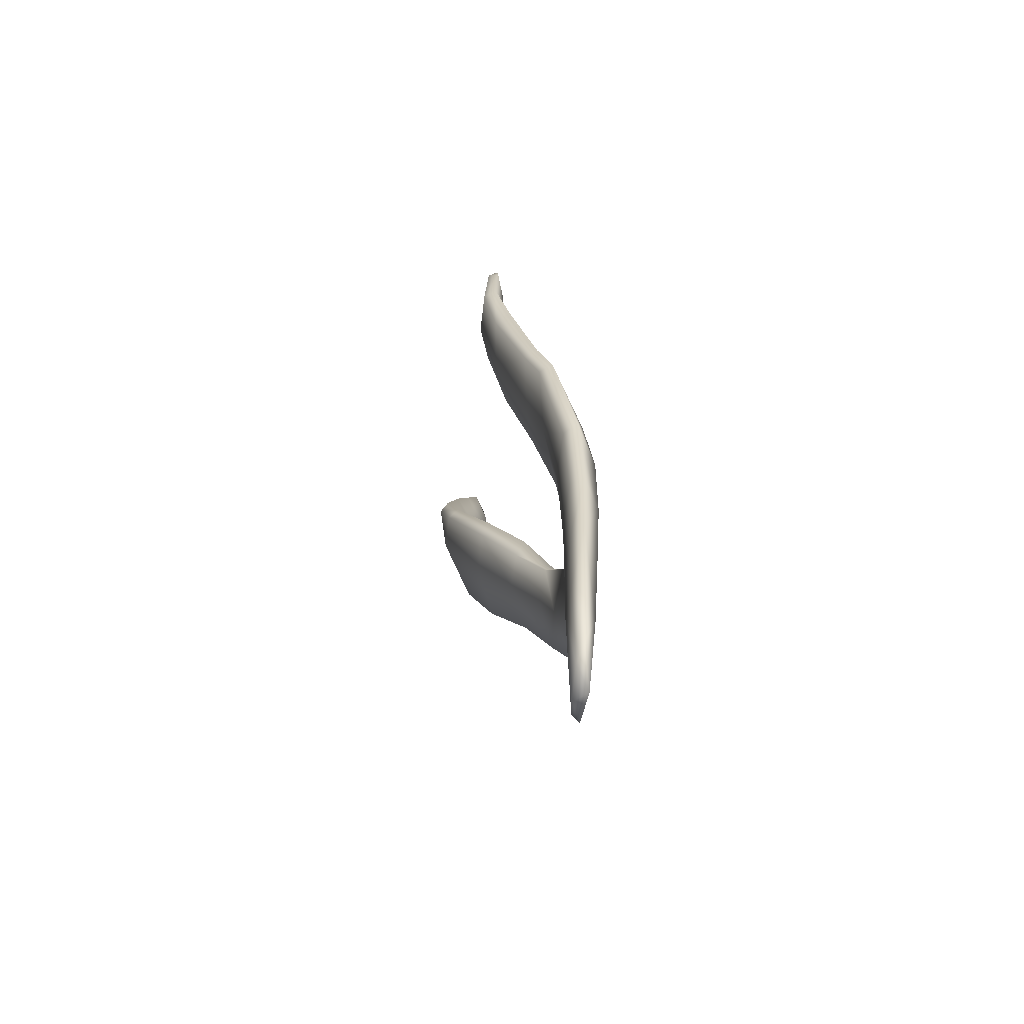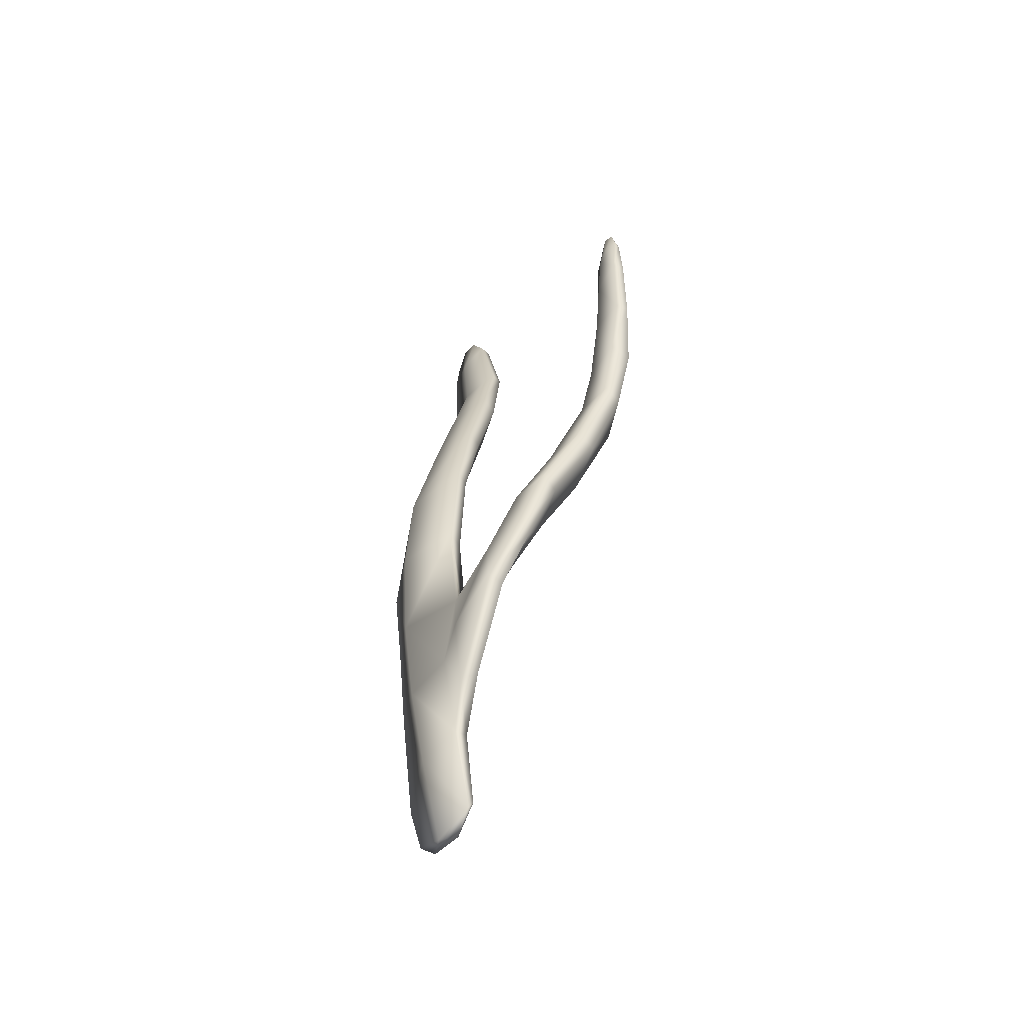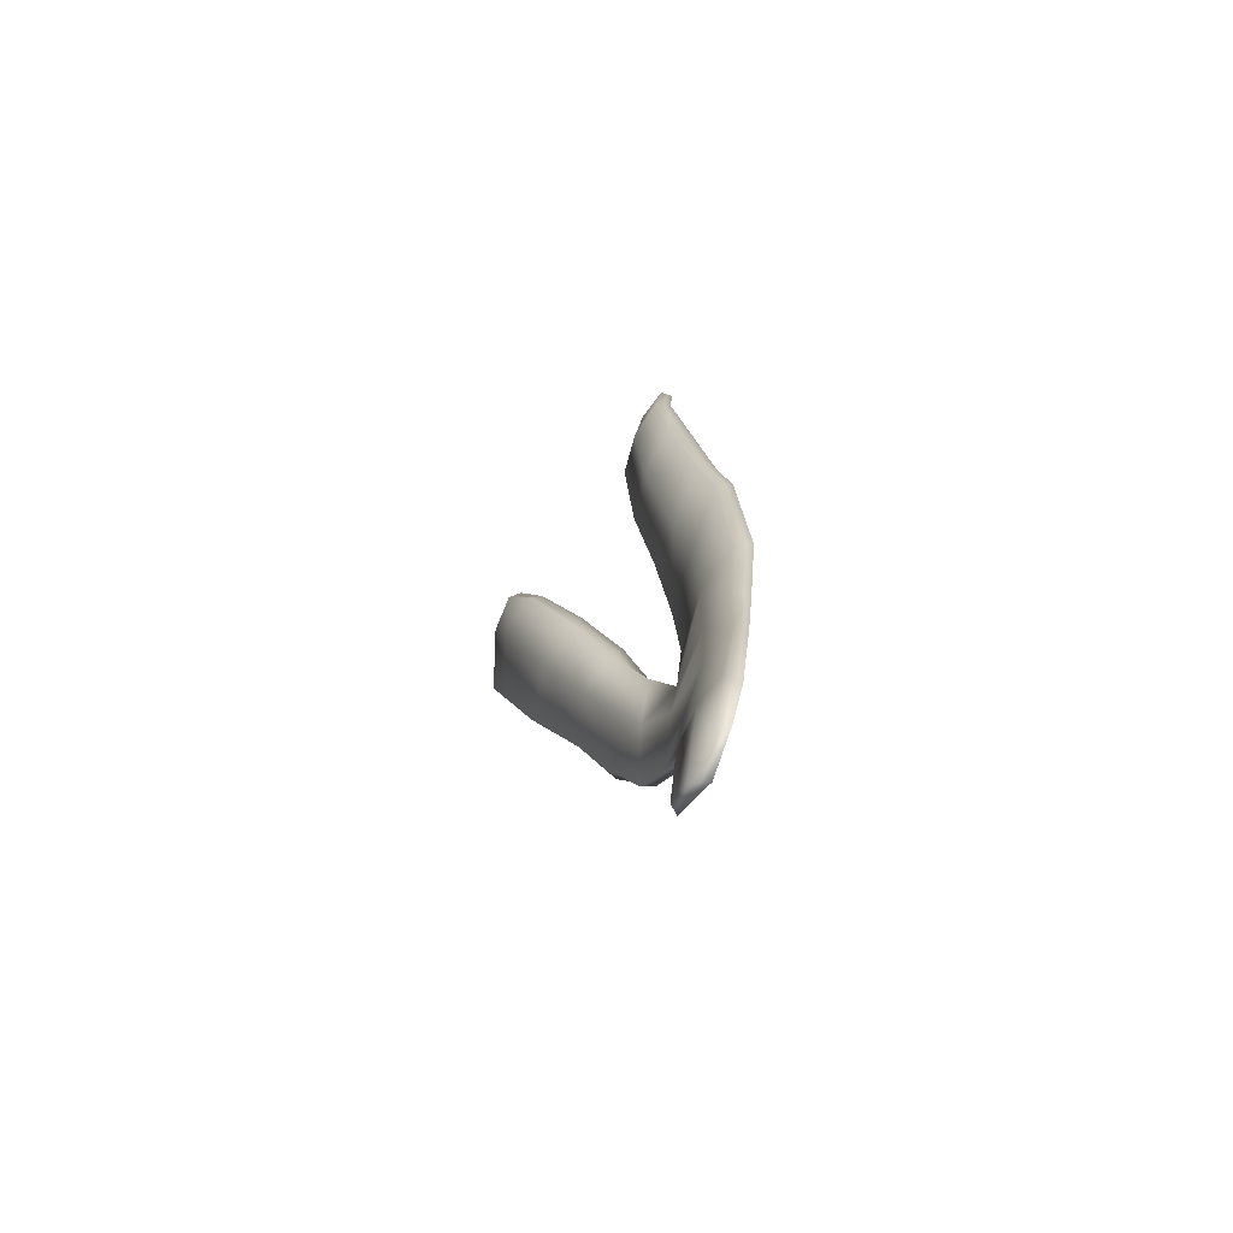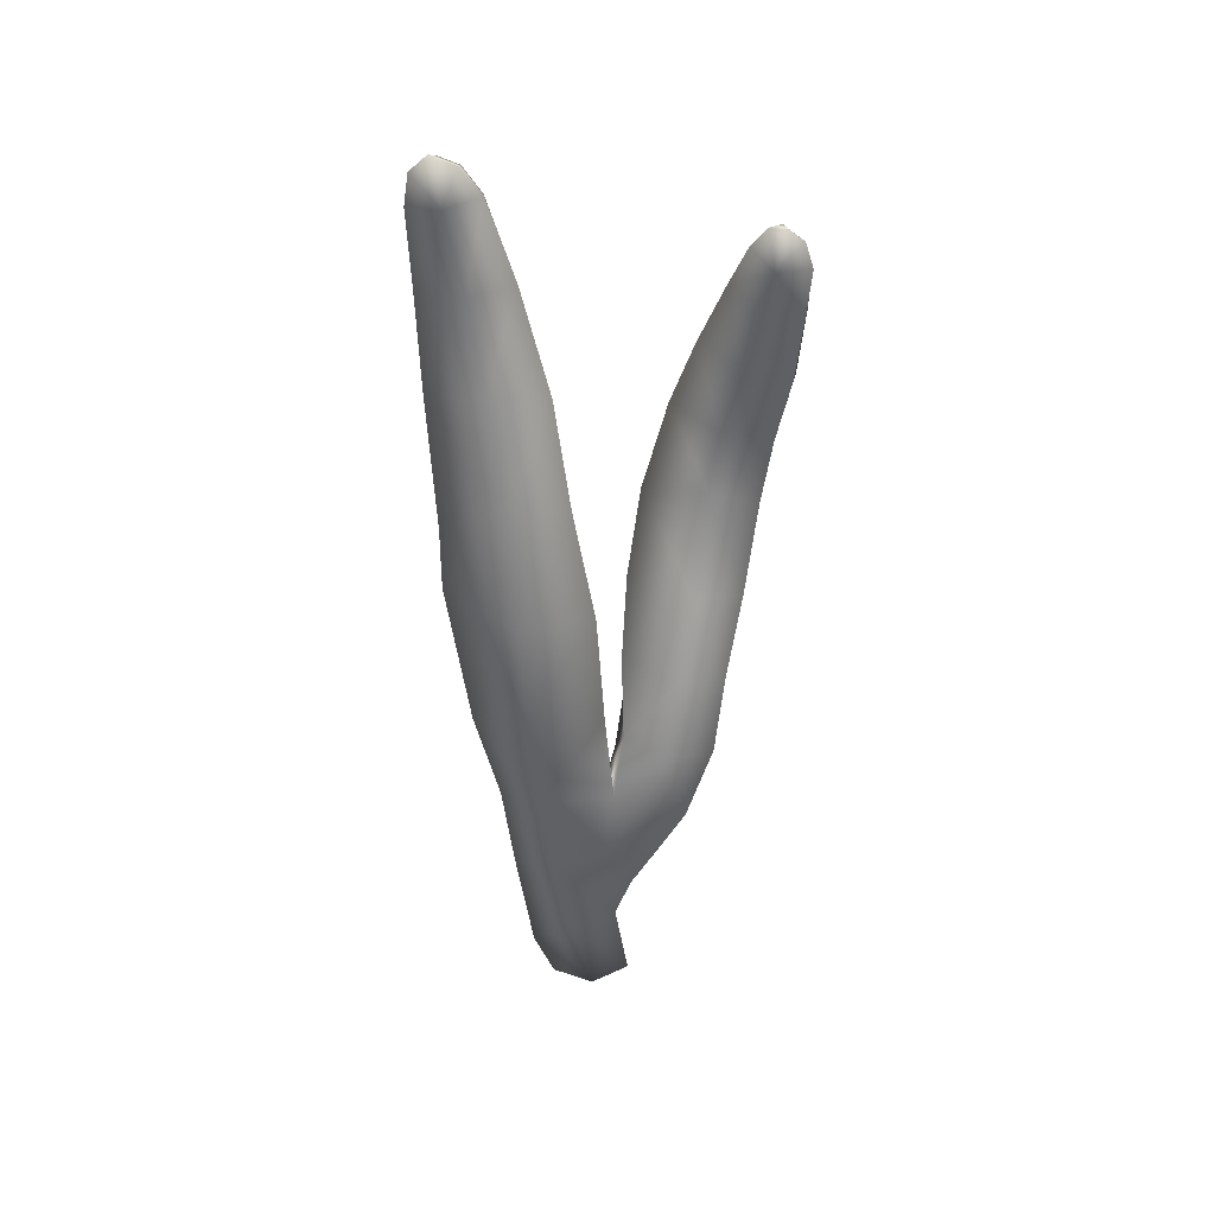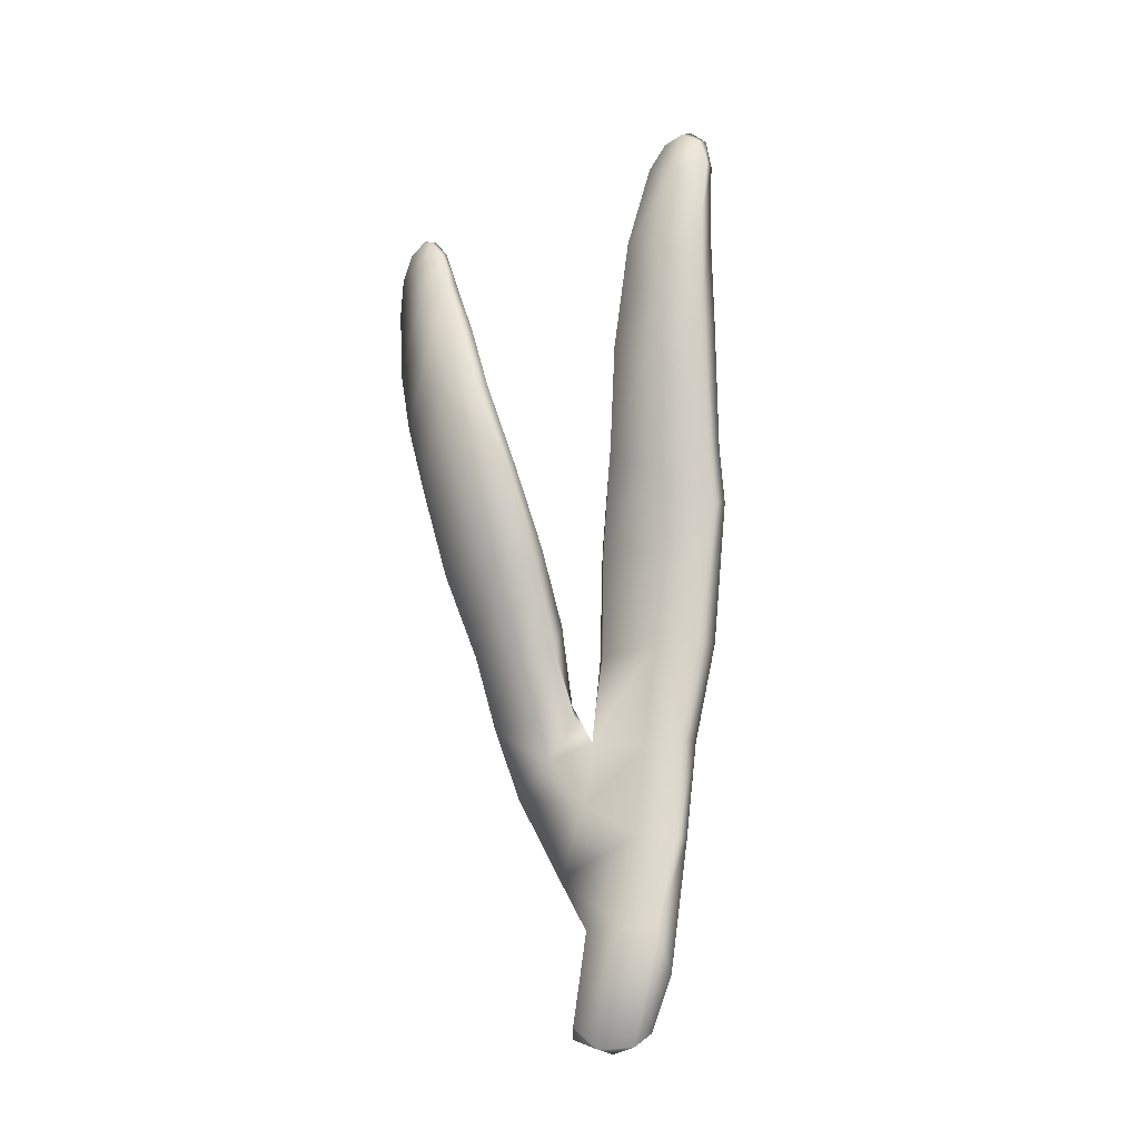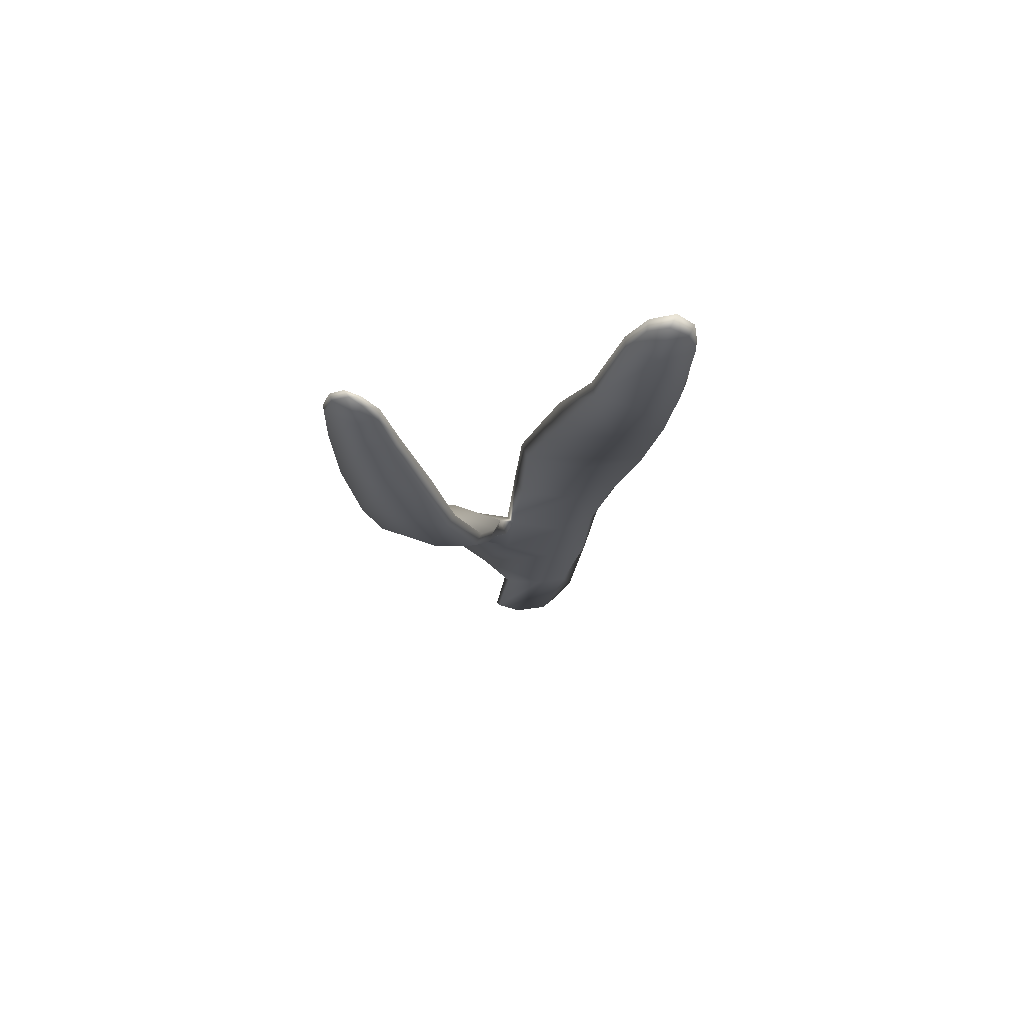
<metadata>
{"format":"obj","ext":"obj","renderer":"f3d","projection":"perspective","resolution":1024,"background":"white","views":[{"elev":-68.2,"azim":-167.8,"up":"+Y"},{"elev":-48.1,"azim":-20.9,"up":"+Y"},{"elev":-77.2,"azim":164.3,"up":"+Y"},{"elev":41.1,"azim":-80.3,"up":"+Y"},{"elev":-21.0,"azim":122.4,"up":"+Y"},{"elev":66.9,"azim":100.5,"up":"+Y"}]}
</metadata>
<code>
g default
v -41.66 2.755 -53.91
v -41.4 3.007 -53.3
v -41.58 4.664 -53.51
v -41.89 4.528 -54.21
v -41.83 3.964 -54.92
v -41.73 3.051 -54.6
v -42.05 6.164 -54.5
v -41.97 6.172 -55.18
v -41.76 6.305 -53.68
v -41.65 7.639 -53.52
v -42.18 7.846 -54.68
v -42.06 7.837 -55.34
v -42.23 9.714 -54.82
v -42.09 9.524 -55.74
v -41.75 9.48 -53.66
v -41.59 11.44 -53.82
v -42.1 11.43 -54.94
v -41.77 11.92 -56.18
v -41.61 13.42 -55.19
v -41.49 12.86 -56.25
v -41.24 13.3 -54.25
v -40.82 14.99 -54.59
v -41.15 15.11 -55.5
v -41.02 14.98 -56.48
v -40.76 16.56 -55.83
v -40.72 16.63 -56.61
v -40.44 16.63 -55.13
v -40.54 18.1 -55.56
v -40.76 17.94 -56.11
v -40.76 17.95 -56.64
v -40.69 18.76 -56.27
v -40.72 18.48 -56.57
v -40.63 18.57 -55.87
v -41.63 4.704 -54.79
v -41.55 2.833 -54.38
v -41.75 6.202 -55.12
v -41.78 7.915 -55.23
v -41.79 9.54 -55.59
v -41.49 11.87 -56.1
v -41.24 12.74 -56.17
v -40.68 14.9 -56.39
v -40.45 16.62 -56.55
v -40.55 17.99 -56.65
v -40.54 18.43 -56.51
v -40.5 18.64 -56.21
v -40.46 18.51 -55.88
v -40.38 18.04 -55.59
v -40.24 16.57 -55.21
v -40.54 14.81 -54.73
v -40.99 13.11 -54.36
v -41.37 11.35 -53.97
v -41.48 9.449 -53.86
v -41.42 7.936 -53.68
v -41.55 7.74 -54.66
v -41.52 9.509 -54.86
v -41.36 11.36 -55.1
v -41.06 12.45 -55.19
v -40.5 14.68 -55.56
v -40.23 16.4 -55.91
v -40.34 17.87 -56.12
v -41.62 5.561 -53.22
v -41.69 6.896 -53.38
v -41.34 8.311 -52.74
v -41.47 7.248 -52.34
v -41.17 8.565 -53.44
v -40.99 8.356 -51.96
v -40.6 9.655 -51.86
v -40.87 9.667 -52.57
v -40.65 9.818 -53.57
v -40.23 10.94 -52.49
v -39.96 11.03 -53.6
v -39.96 10.91 -51.71
v -39.42 12.36 -51.58
v -39.57 12.57 -52.38
v -39.29 12.32 -53.49
v -39.4 13.63 -52.24
v -38.95 13.81 -53.12
v -39.32 13.55 -51.41
v -39.25 14.65 -51.2
v -39.36 14.82 -51.93
v -39.04 15.03 -52.71
v -39.37 15.85 -51.72
v -39.13 16.14 -52.27
v -39.31 15.88 -51.08
v -39.27 16.62 -51.01
v -39.37 16.56 -51.56
v -39.24 16.89 -51.96
v -39.29 17.25 -51.41
v -39.24 17.23 -51.7
v -39.27 17.07 -51.16
v -39.17 16.58 -51.05
v -39.18 17.05 -51.21
v -39.11 15.87 -51.06
v -39.03 14.62 -51.18
v -38.94 13.39 -51.46
v -39.11 12.23 -51.69
v -39.63 10.76 -51.83
v -40.35 9.461 -51.99
v -40.83 8.205 -52.11
v -41.21 7.094 -52.33
v -41.36 5.636 -53.08
v -41.34 4.725 -53.6
v -41.29 3.186 -53.38
v -41.38 2.808 -53.81
v -41.42 4.738 -54.27
v -41.51 6.258 -54.49
v -41.34 6.837 -53.57
v -41.06 7.627 -53.06
v -40.79 8.298 -52.98
v -40.24 9.489 -52.86
v -39.59 10.71 -52.83
v -38.86 12.45 -52.74
v -38.71 13.89 -52.35
v -38.79 14.85 -51.96
v -38.93 16 -51.69
v -39.02 16.67 -51.59
v -39.18 17.26 -51.51
v -39.13 17.14 -51.71
v -39.08 16.8 -51.97
v -38.98 16.06 -52.19
v -38.84 14.9 -52.63
v -38.78 13.7 -53.01
v -39.1 12.21 -53.41
v -39.81 10.71 -53.5
v -40.49 9.395 -53.51
v -41.03 8.229 -53.6
g seaweed5 group6 kelp foliage7
f 1 2 4
f 4 2 3
f 1 4 6
f 6 4 5
f 7 8 4
f 4 8 5
f 4 3 7
f 7 3 9
f 7 9 11
f 11 9 10
f 7 11 8
f 8 11 12
f 13 14 11
f 11 14 12
f 10 15 11
f 11 15 13
f 15 16 13
f 13 16 17
f 13 17 14
f 14 17 18
f 17 19 18
f 18 19 20
f 16 21 17
f 17 21 19
f 21 22 19
f 19 22 23
f 23 24 19
f 19 24 20
f 23 25 24
f 24 25 26
f 22 27 23
f 23 27 25
f 27 28 25
f 25 28 29
f 25 29 26
f 26 29 30
f 31 32 29
f 29 32 30
f 28 33 29
f 29 33 31
f 34 35 5
f 5 35 6
f 5 8 34
f 34 8 36
f 8 12 36
f 36 12 37
f 12 14 37
f 37 14 38
f 14 18 38
f 38 18 39
f 18 20 39
f 39 20 40
f 24 41 20
f 20 41 40
f 24 26 41
f 41 26 42
f 26 30 42
f 42 30 43
f 30 32 43
f 43 32 44
f 32 31 44
f 44 31 45
f 31 33 45
f 45 33 46
f 33 28 46
f 46 28 47
f 28 27 47
f 47 27 48
f 27 22 48
f 48 22 49
f 22 21 49
f 49 21 50
f 21 16 50
f 50 16 51
f 16 15 51
f 51 15 52
f 10 53 15
f 15 53 52
f 52 53 55
f 55 53 54
f 54 37 55
f 55 37 38
f 39 56 38
f 38 56 55
f 56 51 55
f 55 51 52
f 40 57 39
f 39 57 56
f 56 57 51
f 51 57 50
f 41 58 40
f 40 58 57
f 57 58 50
f 50 58 49
f 49 58 48
f 48 58 59
f 58 41 59
f 59 41 42
f 43 60 42
f 42 60 59
f 59 60 48
f 48 60 47
f 47 60 46
f 46 60 45
f 43 44 60
f 60 44 45
f 3 61 9
f 9 61 62
f 61 64 62
f 9 62 10
f 62 63 10
f 10 63 65
f 62 64 63
f 63 64 66
f 63 66 68
f 68 66 67
f 63 68 65
f 65 68 69
f 68 70 69
f 69 70 71
f 68 67 70
f 70 67 72
f 70 72 74
f 74 72 73
f 74 75 70
f 70 75 71
f 76 77 74
f 74 77 75
f 74 73 76
f 76 73 78
f 76 78 80
f 80 78 79
f 80 81 76
f 76 81 77
f 82 83 80
f 80 83 81
f 80 79 82
f 82 79 84
f 82 84 86
f 86 84 85
f 82 86 83
f 83 86 87
f 88 89 86
f 86 89 87
f 85 90 86
f 86 90 88
f 91 92 85
f 85 92 90
f 85 84 91
f 91 84 93
f 84 79 93
f 93 79 94
f 79 78 94
f 94 78 95
f 78 73 95
f 95 73 96
f 73 72 96
f 96 72 97
f 72 67 97
f 97 67 98
f 67 66 98
f 98 66 99
f 66 64 99
f 99 64 100
f 61 101 64
f 64 101 100
f 3 102 61
f 61 102 101
f 2 103 3
f 3 103 102
f 102 103 105
f 105 103 104
f 104 35 105
f 105 35 34
f 36 106 34
f 34 106 105
f 37 54 36
f 36 54 106
f 102 105 101
f 101 105 106
f 101 106 107
f 107 106 54
f 54 53 107
f 101 107 100
f 100 107 108
f 100 108 99
f 99 108 109
f 109 110 99
f 99 110 98
f 110 111 98
f 98 111 97
f 111 112 97
f 97 112 96
f 112 113 96
f 96 113 95
f 113 114 95
f 95 114 94
f 114 115 94
f 94 115 93
f 115 116 93
f 93 116 91
f 91 116 92
f 92 116 117
f 117 88 92
f 92 88 90
f 88 117 89
f 89 117 118
f 89 118 87
f 87 118 119
f 87 119 83
f 83 119 120
f 83 120 81
f 81 120 121
f 81 121 77
f 77 121 122
f 77 122 75
f 75 122 123
f 75 123 71
f 71 123 124
f 71 124 69
f 69 124 125
f 69 125 65
f 65 125 126
f 126 53 65
f 65 53 10
f 107 53 108
f 108 53 126
f 108 126 109
f 126 125 109
f 109 125 110
f 125 124 110
f 110 124 111
f 124 123 111
f 111 123 112
f 123 122 112
f 112 122 113
f 122 121 113
f 113 121 114
f 121 120 114
f 114 120 115
f 120 119 115
f 115 119 116
f 119 118 116
f 116 118 117
f 6 35 1
f 1 35 104
f 103 2 104
f 104 2 1

</code>
